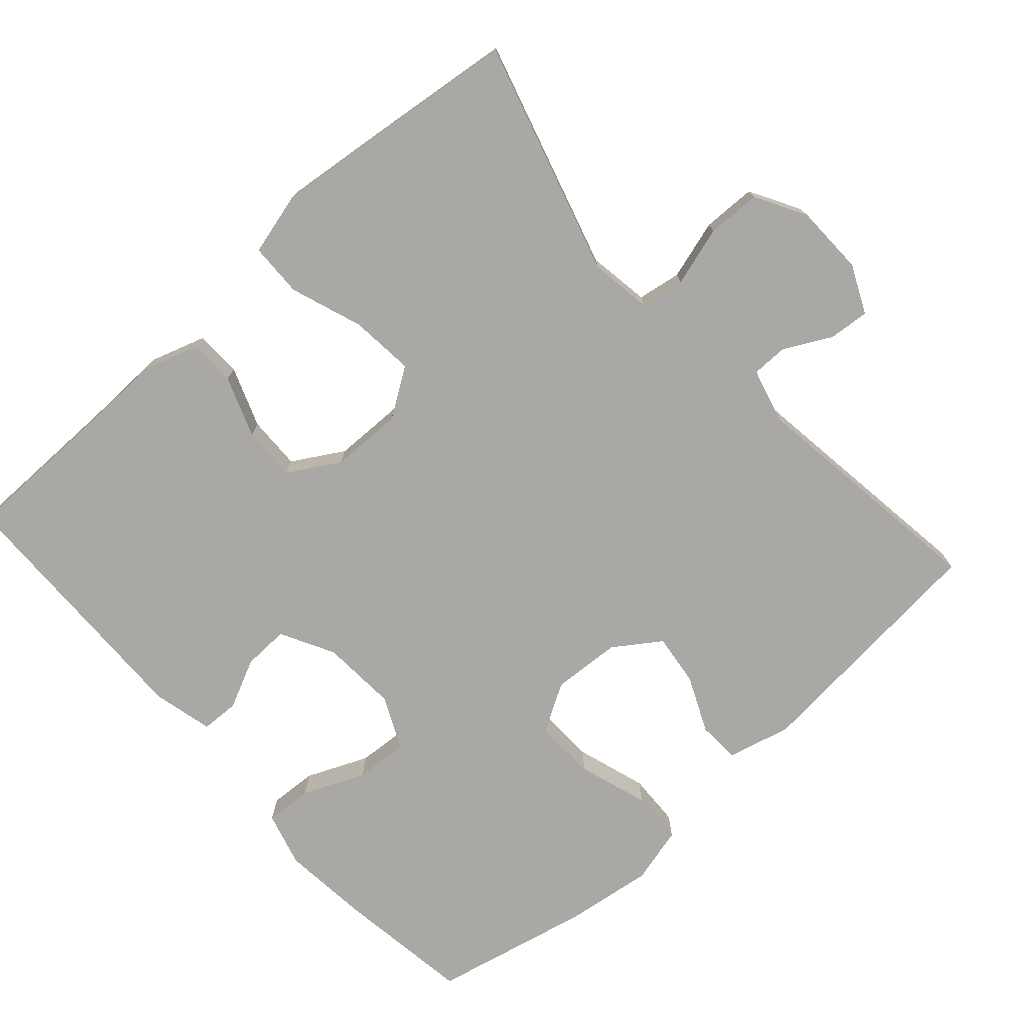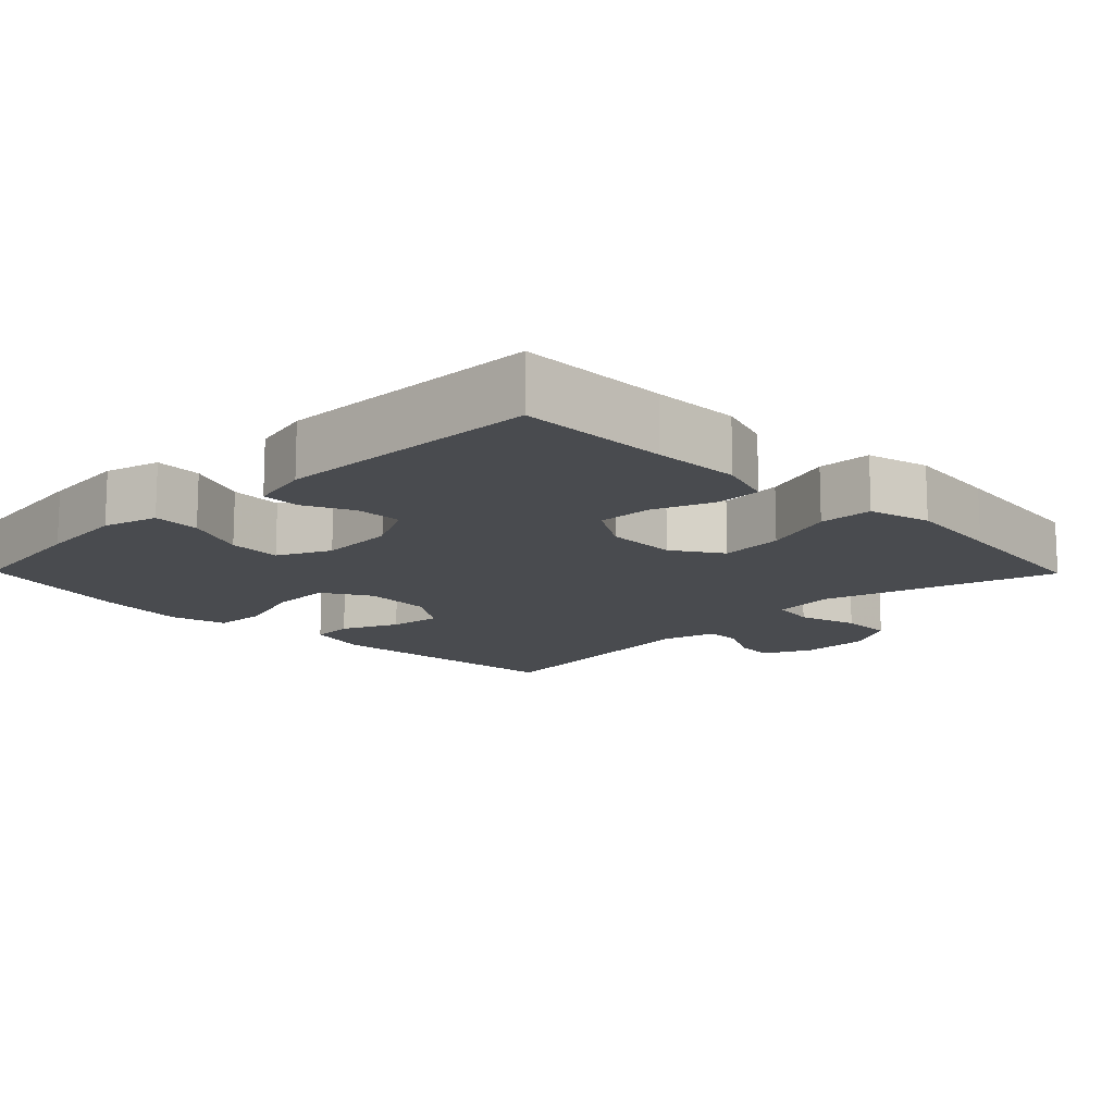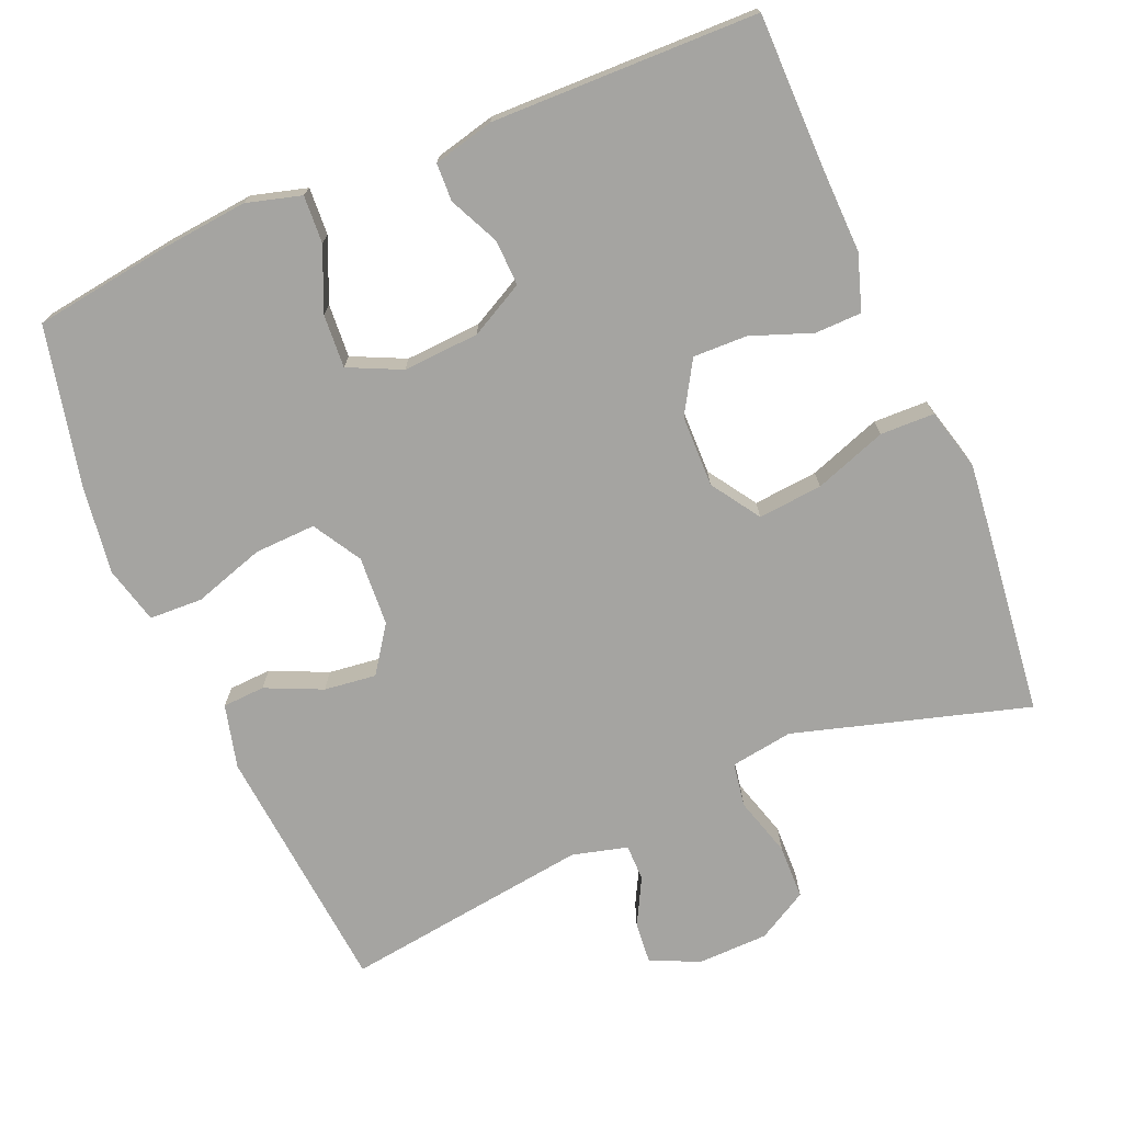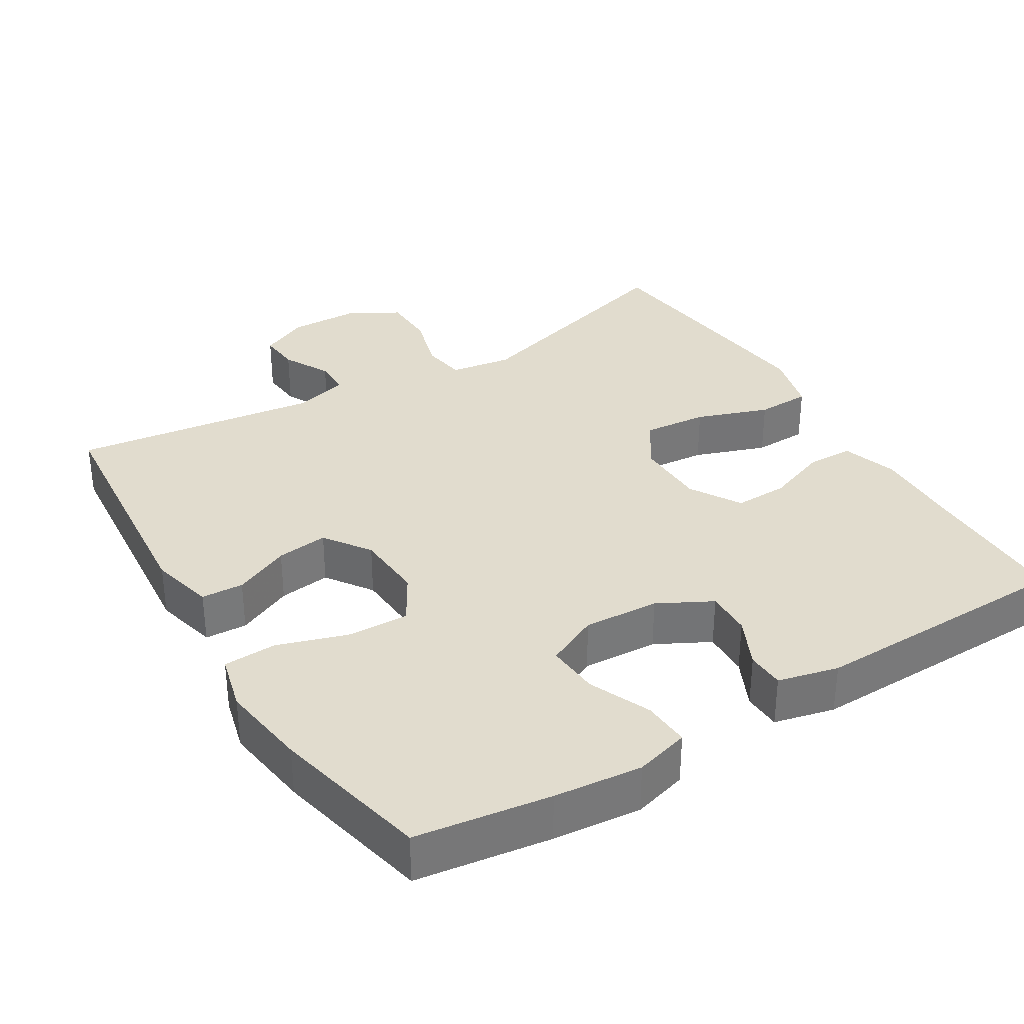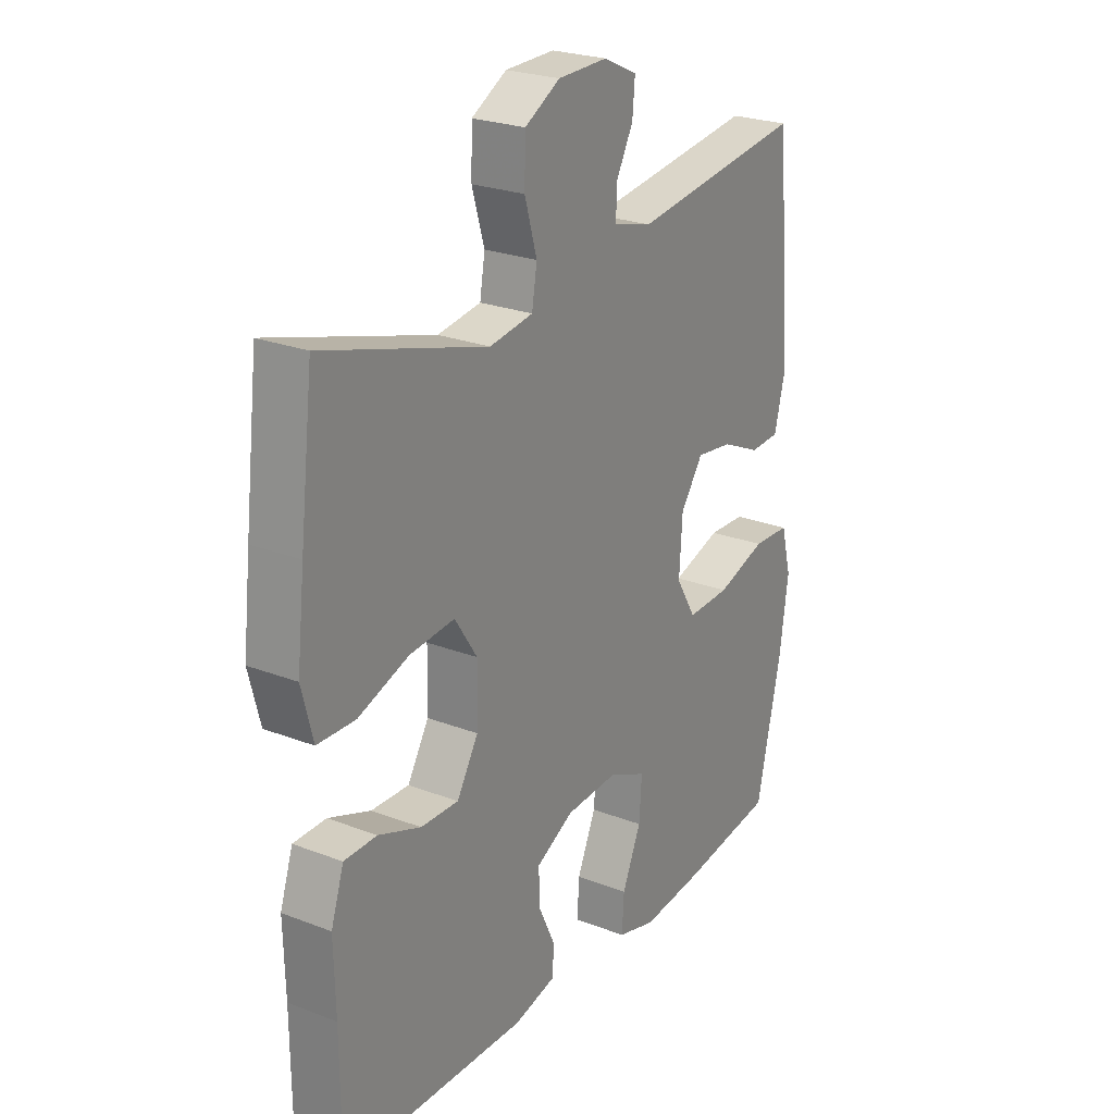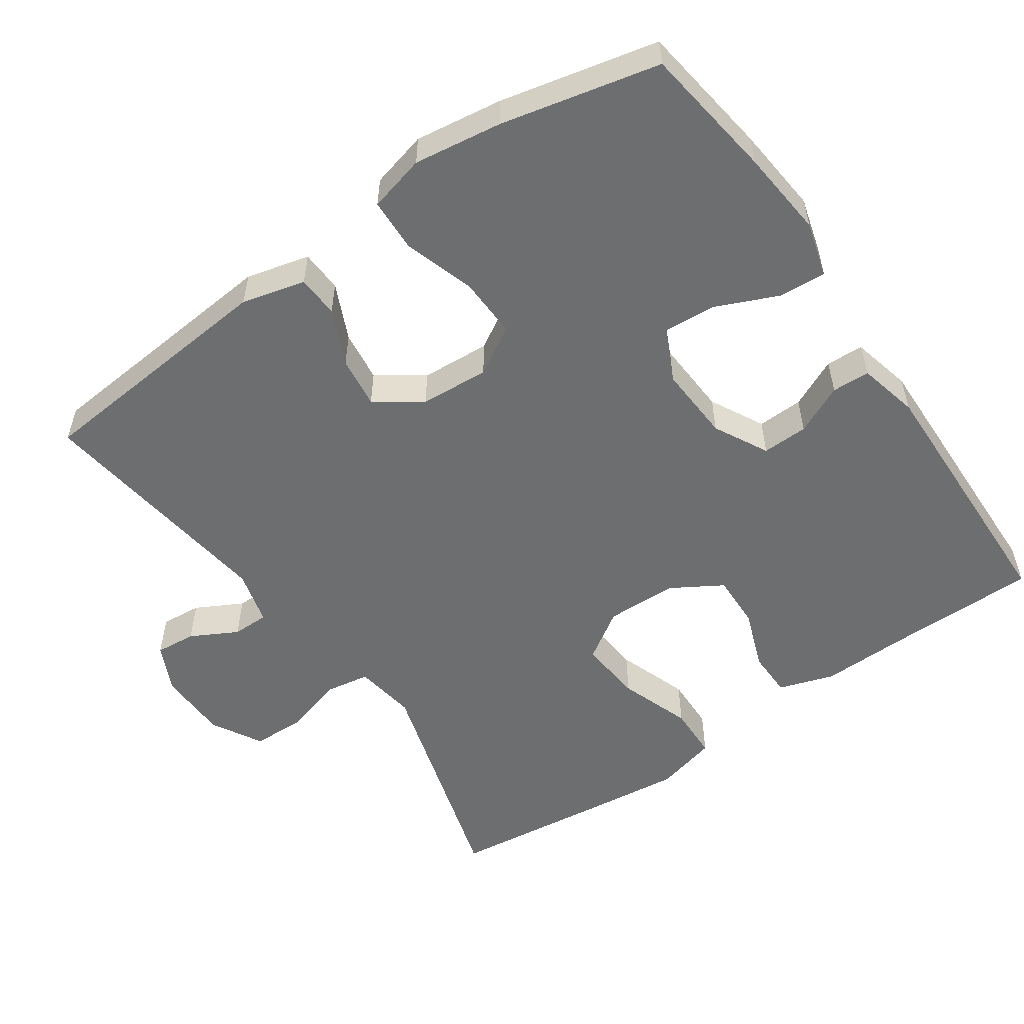
<metadata>
{"format":"obj","ext":"obj","renderer":"f3d","projection":"perspective","resolution":1024,"background":"white","views":[{"elev":-75.2,"azim":-48.0,"up":"+Y"},{"elev":-13.7,"azim":-135.5,"up":"+Y"},{"elev":-73.2,"azim":-156.9,"up":"+Y"},{"elev":34.1,"azim":148.7,"up":"+Y"},{"elev":24.6,"azim":-57.7,"up":"+Z"},{"elev":-54.3,"azim":124.7,"up":"+Y"}]}
</metadata>
<code>
v -0.5 0.07 0.5
v -0.18 0.07 0.406
v -0.095 0.07 0.419
v -0.085 0.07 0.479
v -0.109 0.07 0.561
v -0.107 0.07 0.635
v -0.038 0.07 0.674
v 0.059 0.07 0.676
v 0.125 0.07 0.645
v 0.12 0.07 0.589
v 0.086 0.07 0.525
v 0.086 0.07 0.475
v 0.161 0.07 0.455
v 0.5 0.07 0.5
v 0.531 0.07 0.155
v 0.509 0.07 0.068
v 0.451 0.07 0.065
v 0.374 0.07 0.1
v 0.303 0.07 0.109
v 0.259 0.07 0.046
v 0.253 0.07 -0.049
v 0.292 0.07 -0.115
v 0.376 0.07 -0.112
v 0.473 0.07 -0.081
v 0.546 0.07 -0.084
v 0.566 0.07 -0.162
v 0.549 0.07 -0.283
v 0.5 0.07 -0.5
v 0.315 0.07 -0.526
v 0.194 0.07 -0.538
v 0.119 0.07 -0.517
v 0.123 0.07 -0.452
v 0.16 0.07 -0.367
v 0.165 0.07 -0.294
v 0.093 0.07 -0.26
v -0.011 0.07 -0.266
v -0.085 0.07 -0.305
v -0.083 0.07 -0.368
v -0.051 0.07 -0.436
v -0.053 0.07 -0.488
v -0.136 0.07 -0.508
v -0.5 0.07 -0.5
v -0.501 0.07 -0.293
v -0.504 0.07 -0.173
v -0.479 0.07 -0.097
v -0.415 0.07 -0.096
v -0.332 0.07 -0.127
v -0.258 0.07 -0.129
v -0.216 0.07 -0.059
v -0.214 0.07 0.039
v -0.258 0.07 0.106
v -0.346 0.07 0.098
v -0.445 0.07 0.063
v -0.519 0.07 0.065
v -0.541 0.07 0.15
v -0.526 0.07 0.283
v -0.5 0 0.5
v -0.18 0 0.406
v -0.095 0 0.419
v -0.085 0 0.479
v -0.109 0 0.561
v -0.107 0 0.635
v -0.038 0 0.674
v 0.059 0 0.676
v 0.125 0 0.645
v 0.12 0 0.589
v 0.086 0 0.525
v 0.086 0 0.475
v 0.161 0 0.455
v 0.5 0 0.5
v 0.531 0 0.155
v 0.509 0 0.068
v 0.451 0 0.065
v 0.374 0 0.1
v 0.303 0 0.109
v 0.259 0 0.046
v 0.253 0 -0.049
v 0.292 0 -0.115
v 0.376 0 -0.112
v 0.473 0 -0.081
v 0.546 0 -0.084
v 0.566 0 -0.162
v 0.549 0 -0.283
v 0.5 0 -0.5
v 0.315 0 -0.526
v 0.194 0 -0.538
v 0.119 0 -0.517
v 0.123 0 -0.452
v 0.16 0 -0.367
v 0.165 0 -0.294
v 0.093 0 -0.26
v -0.011 0 -0.266
v -0.085 0 -0.305
v -0.083 0 -0.368
v -0.051 0 -0.436
v -0.053 0 -0.488
v -0.136 0 -0.508
v -0.5 0 -0.5
v -0.501 0 -0.293
v -0.504 0 -0.173
v -0.479 0 -0.097
v -0.415 0 -0.096
v -0.332 0 -0.127
v -0.258 0 -0.129
v -0.216 0 -0.059
v -0.214 0 0.039
v -0.258 0 0.106
v -0.346 0 0.098
v -0.445 0 0.063
v -0.519 0 0.065
v -0.541 0 0.15
v -0.526 0 0.283
f 56 1 2
f 55 56 2
f 54 55 2
f 53 54 2
f 52 53 2
f 51 52 2 3
f 50 51 3
f 49 50 3
f 45 46 47
f 44 45 47
f 43 44 47
f 43 47 48
f 42 43 48
f 41 42 48
f 40 41 48
f 39 40 48
f 38 39 48
f 37 38 48 49
f 31 32 33
f 30 31 33
f 29 30 33
f 28 29 33
f 27 28 33
f 26 27 33
f 25 26 33
f 24 25 33
f 23 24 33
f 22 23 33 34
f 21 22 34 35
f 16 17 18
f 15 16 18
f 14 15 18
f 13 14 18
f 12 13 18 19
f 9 10 11
f 8 9 11
f 7 8 11
f 6 7 11
f 5 6 11
f 4 5 11
f 3 4 11 12
f 12 19 20
f 3 12 20
f 49 3 20
f 37 49 20
f 36 37 20
f 20 21 35 36
f 58 57 112
f 58 112 111
f 58 111 110
f 58 110 109
f 58 109 108
f 59 58 108 107
f 59 107 106
f 59 106 105
f 103 102 101
f 103 101 100
f 103 100 99
f 104 103 99
f 104 99 98
f 104 98 97
f 104 97 96
f 104 96 95
f 104 95 94
f 105 104 94 93
f 89 88 87
f 89 87 86
f 89 86 85
f 89 85 84
f 89 84 83
f 89 83 82
f 89 82 81
f 89 81 80
f 89 80 79
f 90 89 79 78
f 91 90 78 77
f 74 73 72
f 74 72 71
f 74 71 70
f 74 70 69
f 75 74 69 68
f 67 66 65
f 67 65 64
f 67 64 63
f 67 63 62
f 67 62 61
f 67 61 60
f 68 67 60 59
f 76 75 68
f 76 68 59
f 76 59 105
f 76 105 93
f 76 93 92
f 92 91 77 76
f 1 57 58 2
f 2 58 59 3
f 3 59 60 4
f 4 60 61 5
f 5 61 62 6
f 6 62 63 7
f 7 63 64 8
f 8 64 65 9
f 9 65 66 10
f 10 66 67 11
f 11 67 68 12
f 12 68 69 13
f 13 69 70 14
f 14 70 71 15
f 15 71 72 16
f 16 72 73 17
f 17 73 74 18
f 18 74 75 19
f 19 75 76 20
f 20 76 77 21
f 21 77 78 22
f 22 78 79 23
f 23 79 80 24
f 24 80 81 25
f 25 81 82 26
f 26 82 83 27
f 27 83 84 28
f 28 84 85 29
f 29 85 86 30
f 30 86 87 31
f 31 87 88 32
f 32 88 89 33
f 33 89 90 34
f 34 90 91 35
f 35 91 92 36
f 36 92 93 37
f 37 93 94 38
f 38 94 95 39
f 39 95 96 40
f 40 96 97 41
f 41 97 98 42
f 42 98 99 43
f 43 99 100 44
f 44 100 101 45
f 45 101 102 46
f 46 102 103 47
f 47 103 104 48
f 48 104 105 49
f 49 105 106 50
f 50 106 107 51
f 51 107 108 52
f 52 108 109 53
f 53 109 110 54
f 54 110 111 55
f 55 111 112 56
f 56 112 57 1

</code>
